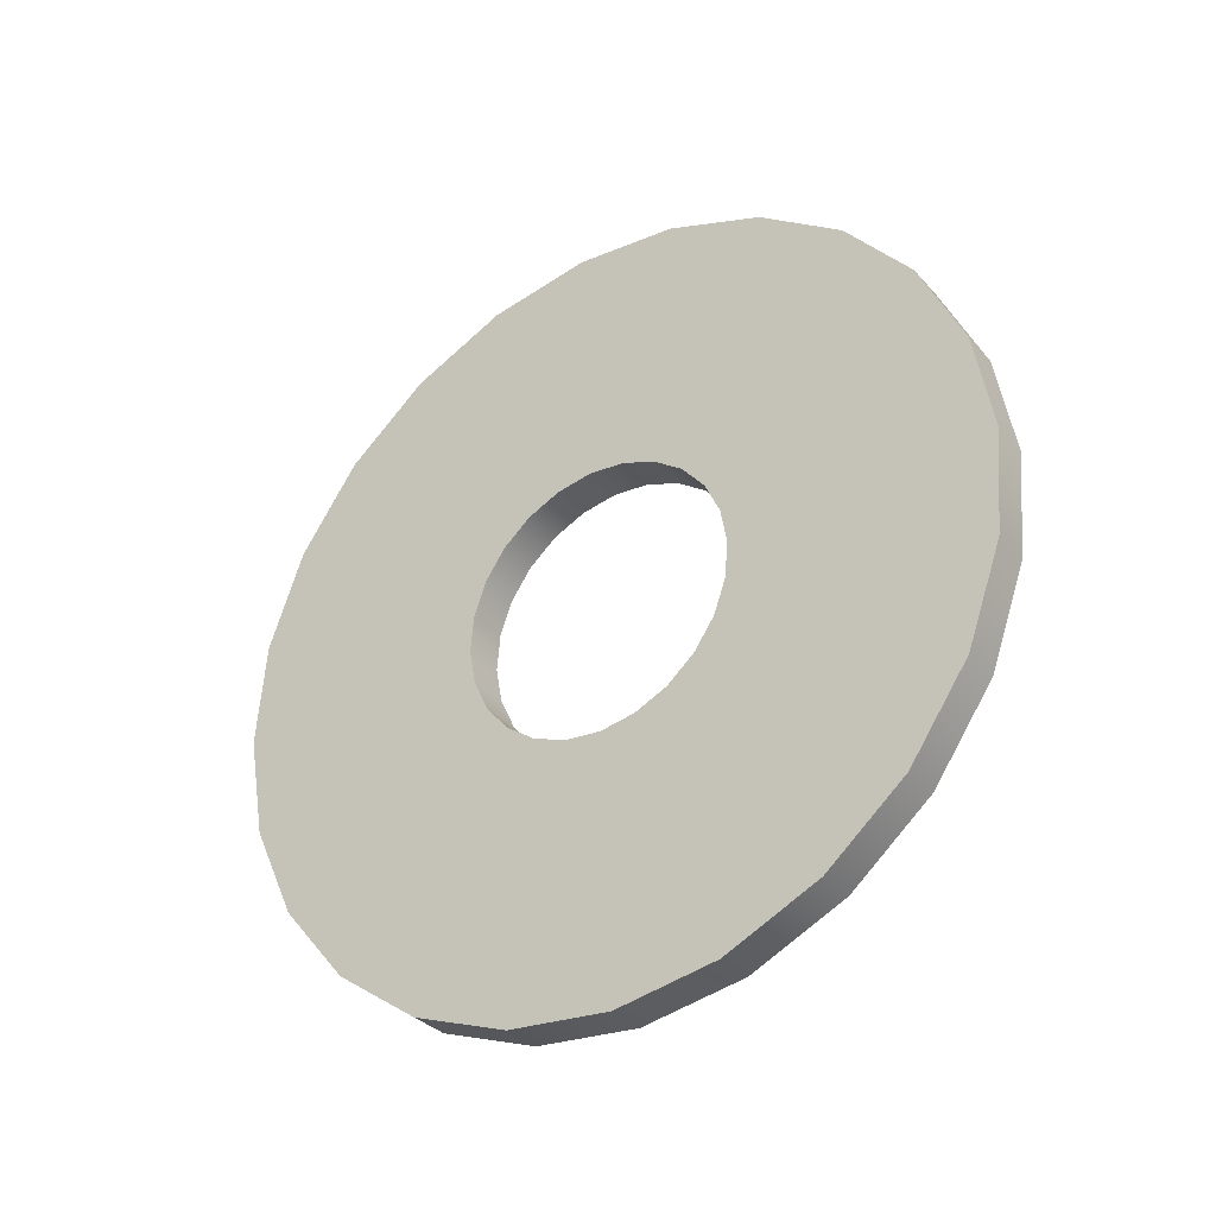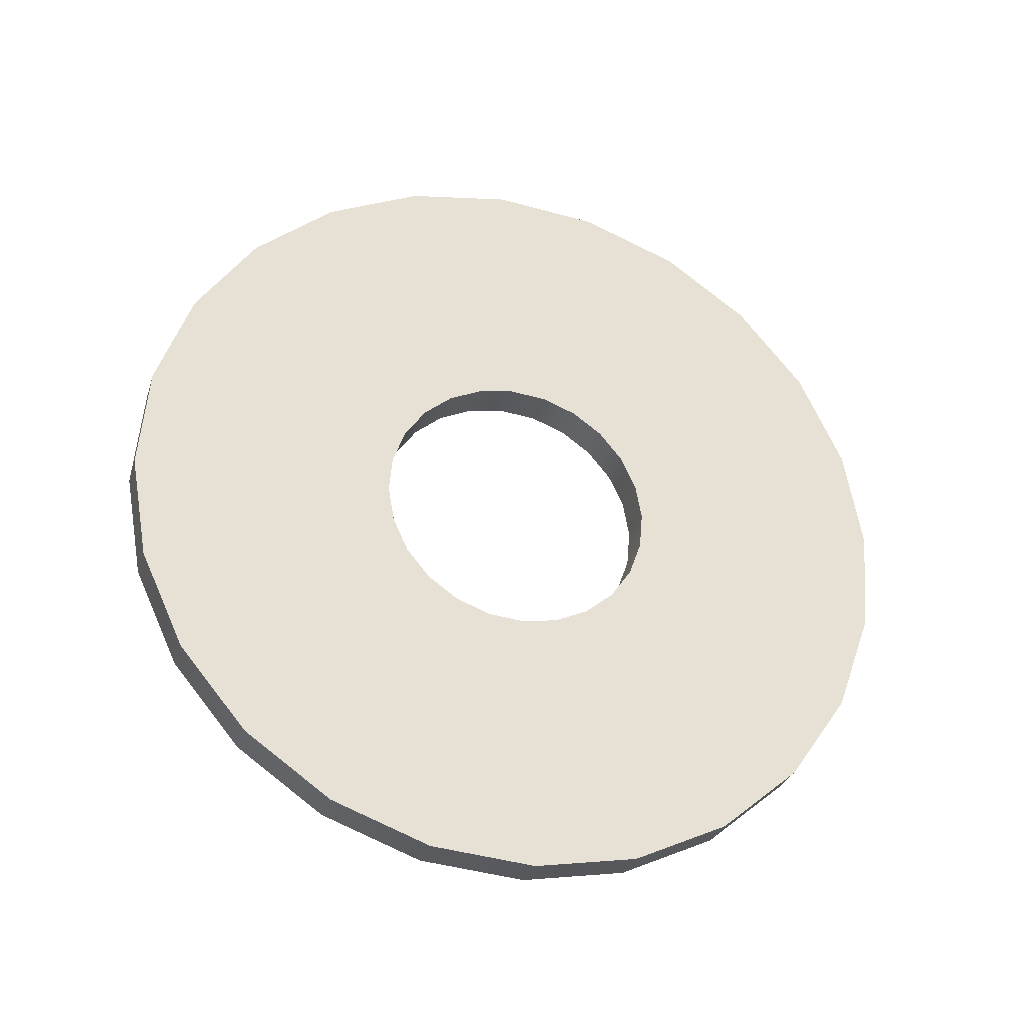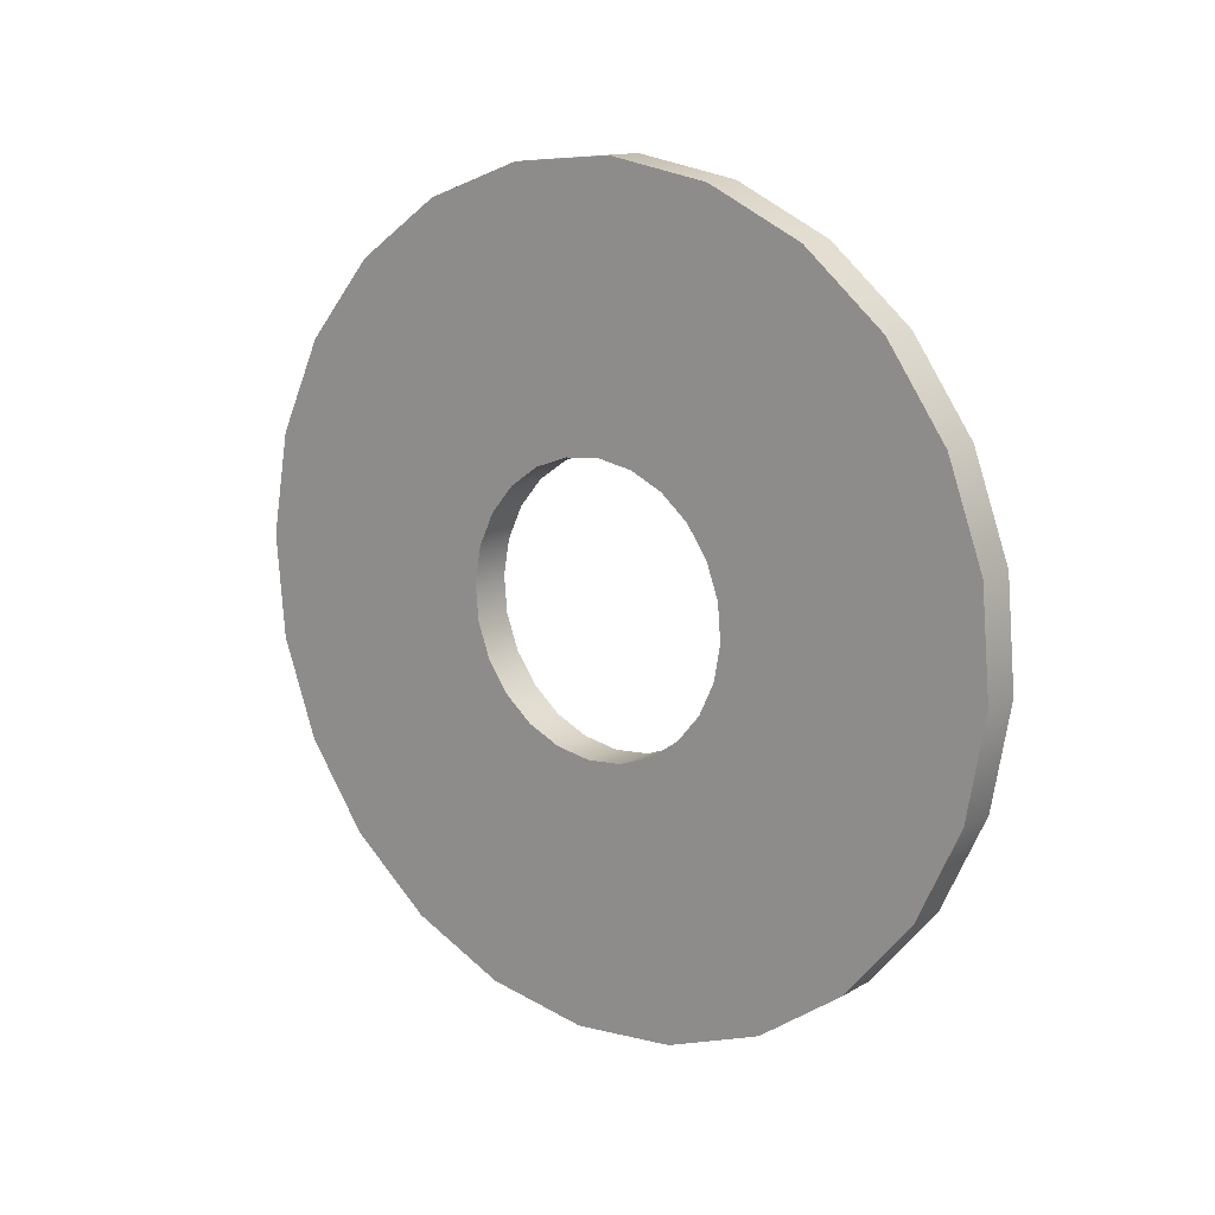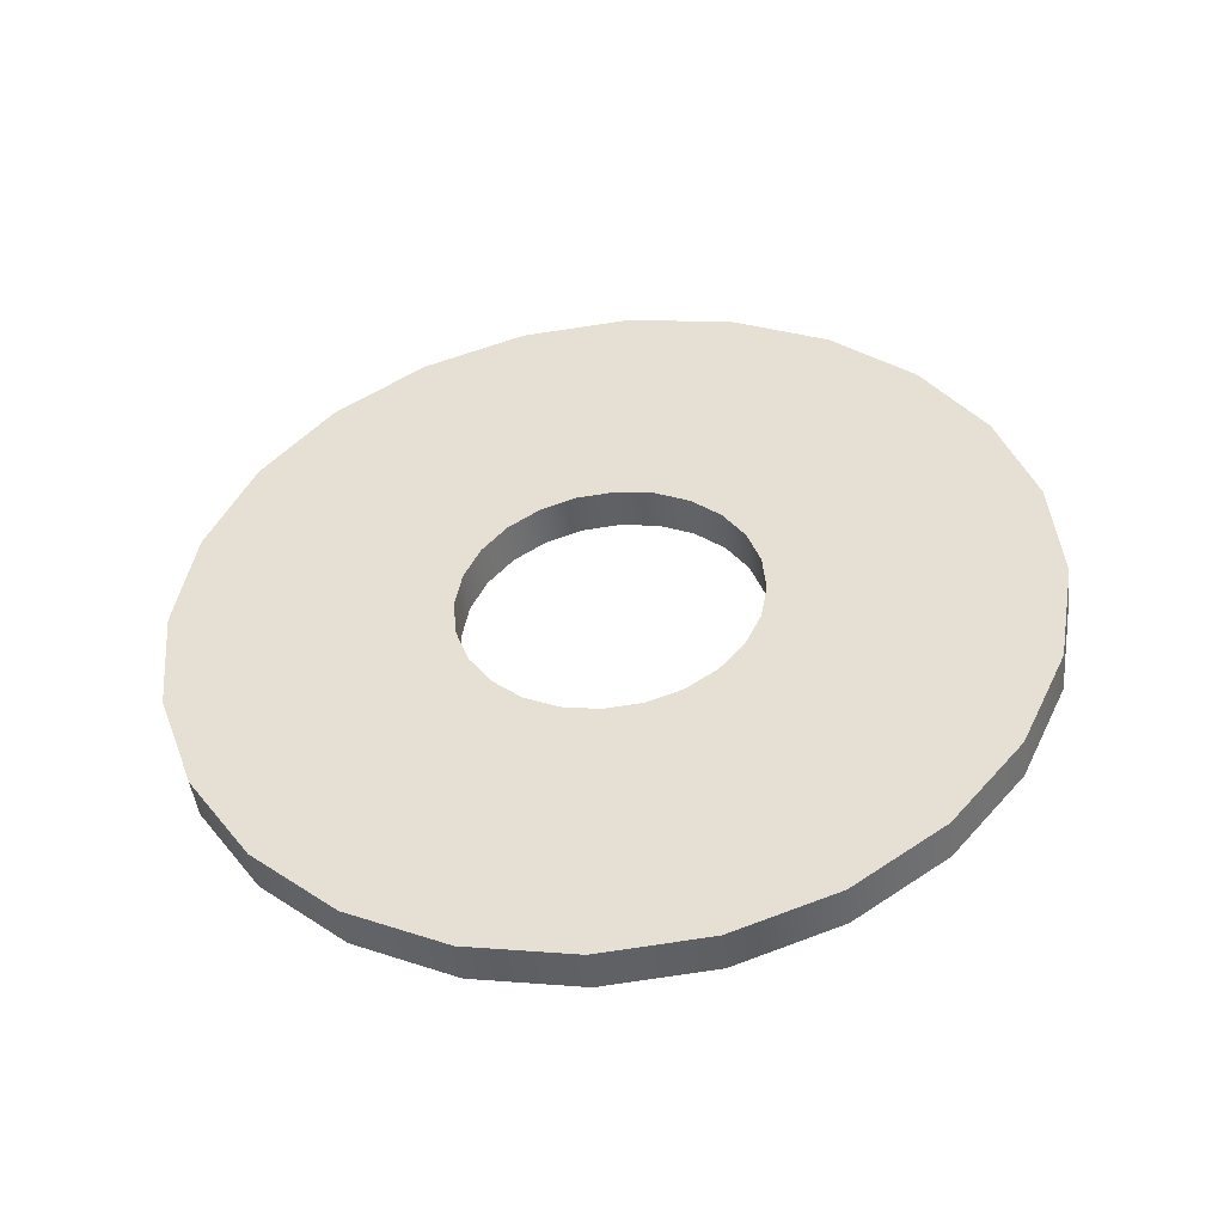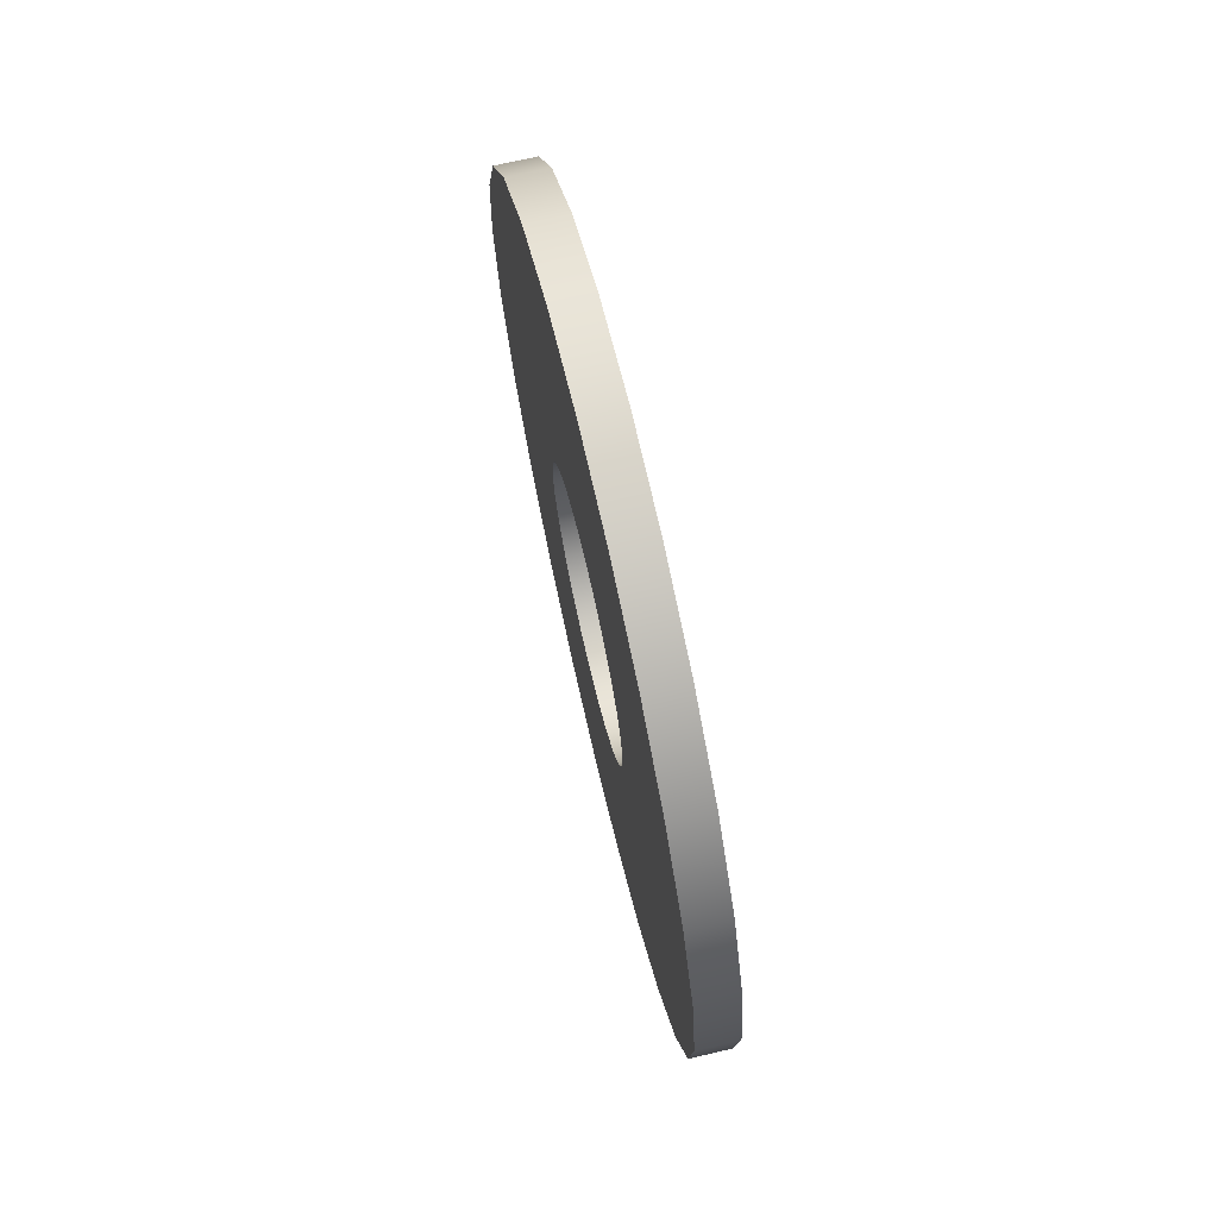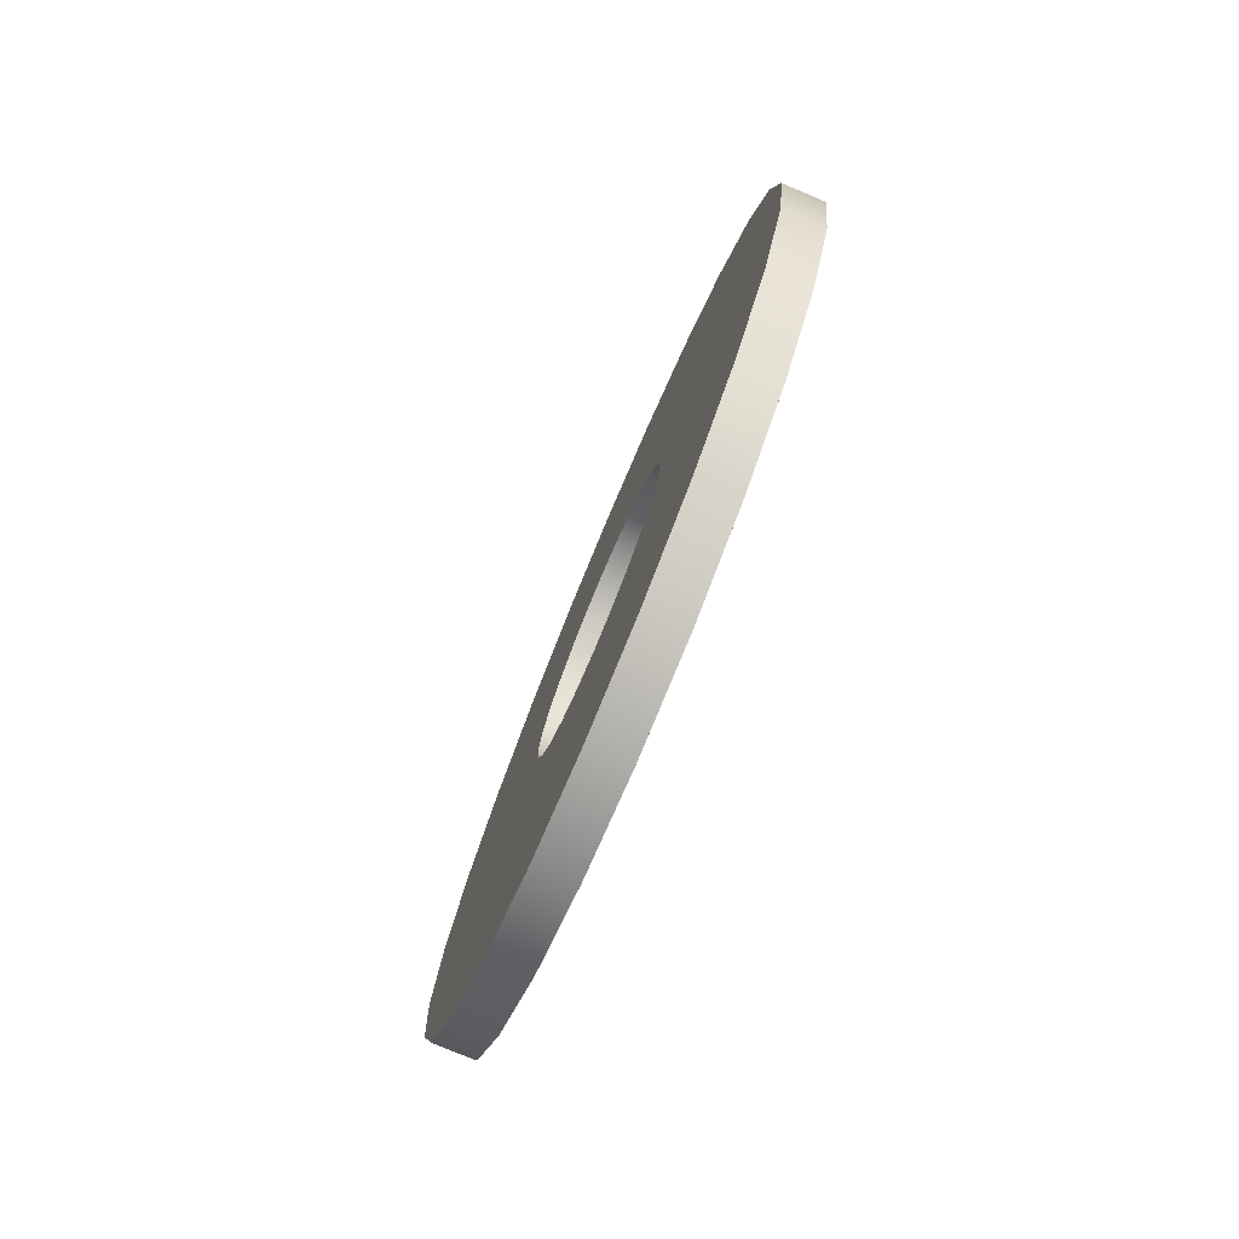
<metadata>
{"format":"obj","ext":"obj","renderer":"f3d","projection":"perspective","resolution":1024,"background":"white","views":[{"elev":-33.1,"azim":-55.4,"up":"+Z"},{"elev":-30.0,"azim":-106.5,"up":"+Z"},{"elev":13.9,"azim":128.3,"up":"+Z"},{"elev":-46.5,"azim":96.7,"up":"+Z"},{"elev":71.2,"azim":-13.1,"up":"+Y"},{"elev":-78.3,"azim":157.3,"up":"+Y"}]}
</metadata>
<code>
o Group12/mesh12/mesh12-geometry#mesh12-geometry
v 0.3127 -0.1609 0.2991
v 0.3127 -0.1455 0.2751
v 0.3127 -0.1532 0.2997
v 0.3127 -0.147 0.2772
v 0.3127 -0.1347 0.2487
v 0.3157 -0.1609 0.2991
v 0.3127 -0.149 0.279
v 0.3157 -0.147 0.2772
v 0.3127 -0.1297 0.2545
v 0.3127 -0.1446 0.2726
v 0.3157 -0.1532 0.2997
v 0.3157 -0.1681 0.2964
v 0.3127 -0.1515 0.2801
v 0.3157 -0.149 0.279
v 0.3157 -0.1455 0.2751
v 0.3127 -0.1265 0.2615
v 0.3157 -0.1297 0.2545
v 0.3127 -0.1443 0.2699
v 0.3127 -0.1457 0.2984
v 0.3127 -0.1681 0.2964
v 0.3157 -0.1515 0.2801
v 0.3157 -0.1265 0.2615
v 0.3157 -0.1347 0.2487
v 0.3157 -0.1446 0.2726
v 0.3127 -0.1448 0.2673
v 0.3157 -0.1457 0.2984
v 0.3157 -0.1744 0.292
v 0.3157 -0.1541 0.2805
v 0.3127 -0.1541 0.2805
v 0.3127 -0.1387 0.2951
v 0.3127 -0.1251 0.2691
v 0.3127 -0.1409 0.2443
v 0.3157 -0.1443 0.2699
v 0.3157 -0.1387 0.2951
v 0.3127 -0.1744 0.292
v 0.3157 -0.1614 0.2779
v 0.3157 -0.1567 0.2803
v 0.3127 -0.1567 0.2803
v 0.3157 -0.1251 0.2691
v 0.3157 -0.1409 0.2443
v 0.3157 -0.1448 0.2673
v 0.3127 -0.1459 0.2649
v 0.3127 -0.1614 0.2779
v 0.3157 -0.1793 0.2861
v 0.3157 -0.1592 0.2794
v 0.3157 -0.1631 0.2758
v 0.3127 -0.1592 0.2794
v 0.3127 -0.1258 0.2767
v 0.3157 -0.1328 0.2902
v 0.3127 -0.1482 0.2416
v 0.3157 -0.1459 0.2649
v 0.3127 -0.1476 0.2628
v 0.3127 -0.1631 0.2758
v 0.3127 -0.1793 0.2861
v 0.3157 -0.1647 0.2708
v 0.3157 -0.1643 0.2734
v 0.3127 -0.1328 0.2902
v 0.3157 -0.1258 0.2767
v 0.3157 -0.1482 0.2416
v 0.3127 -0.1523 0.2604
v 0.3157 -0.1476 0.2628
v 0.3127 -0.1498 0.2613
v 0.3127 -0.1643 0.2734
v 0.3127 -0.1647 0.2708
v 0.3157 -0.1826 0.2792
v 0.3157 -0.1645 0.2681
v 0.3127 -0.1284 0.2839
v 0.3157 -0.1284 0.2839
v 0.3157 -0.1523 0.2604
v 0.3127 -0.1558 0.241
v 0.3127 -0.155 0.2601
v 0.3157 -0.1498 0.2613
v 0.3127 -0.1645 0.2681
v 0.3127 -0.1826 0.2792
v 0.3157 -0.1634 0.2423
v 0.3157 -0.1636 0.2656
v 0.3157 -0.155 0.2601
v 0.3157 -0.1558 0.241
v 0.3127 -0.16 0.2617
v 0.3127 -0.1576 0.2606
v 0.3127 -0.1636 0.2656
v 0.3127 -0.1634 0.2423
v 0.3127 -0.1839 0.2716
v 0.3157 -0.1839 0.2716
v 0.3157 -0.1576 0.2606
v 0.3157 -0.16 0.2617
v 0.3127 -0.162 0.2634
v 0.3157 -0.1703 0.2455
v 0.3157 -0.162 0.2634
v 0.3127 -0.1703 0.2455
v 0.3127 -0.1832 0.264
v 0.3157 -0.1762 0.2505
v 0.3127 -0.1762 0.2505
v 0.3157 -0.1832 0.264
v 0.3127 -0.1806 0.2568
v 0.3157 -0.1806 0.2568
f 1 2 3
f 2 1 4
f 3 2 1
f 4 1 2
f 5 3 2
f 2 3 5
f 6 3 1
f 1 3 6
f 4 1 7
f 7 1 4
f 2 8 4
f 4 8 2
f 9 3 5
f 5 3 9
f 5 2 10
f 10 2 5
f 3 6 11
f 11 6 3
f 1 12 6
f 6 12 1
f 7 1 13
f 13 1 7
f 4 14 7
f 7 14 4
f 8 2 15
f 15 2 8
f 14 4 8
f 8 4 14
f 16 3 9
f 9 3 16
f 17 5 9
f 9 5 17
f 10 15 2
f 2 15 10
f 5 10 18
f 18 10 5
f 6 15 11
f 11 15 6
f 11 19 3
f 3 19 11
f 12 1 20
f 20 1 12
f 21 6 12
f 12 6 21
f 13 1 20
f 20 1 13
f 7 21 13
f 13 21 7
f 21 7 14
f 14 7 21
f 15 6 8
f 8 6 15
f 8 6 14
f 14 6 8
f 16 19 3
f 3 19 16
f 22 9 16
f 16 9 22
f 5 17 23
f 23 17 5
f 9 22 17
f 17 22 9
f 15 10 24
f 24 10 15
f 18 24 10
f 10 24 18
f 5 18 25
f 25 18 5
f 23 11 15
f 15 11 23
f 19 11 26
f 26 11 19
f 20 27 12
f 12 27 20
f 14 6 21
f 21 6 14
f 21 12 28
f 28 12 21
f 13 20 29
f 29 20 13
f 21 29 13
f 13 29 21
f 16 30 19
f 19 30 16
f 31 22 16
f 16 22 31
f 17 11 23
f 23 11 17
f 23 32 5
f 5 32 23
f 22 11 17
f 17 11 22
f 23 15 24
f 24 15 23
f 24 18 33
f 33 18 24
f 25 33 18
f 18 33 25
f 5 25 32
f 32 25 5
f 22 26 11
f 11 26 22
f 34 19 26
f 26 19 34
f 27 20 35
f 35 20 27
f 36 12 27
f 27 12 36
f 28 12 37
f 37 12 28
f 29 21 28
f 28 21 29
f 29 20 38
f 38 20 29
f 31 30 16
f 16 30 31
f 19 34 30
f 30 34 19
f 22 31 39
f 39 31 22
f 32 23 40
f 40 23 32
f 23 24 33
f 33 24 23
f 33 25 41
f 41 25 33
f 32 25 42
f 42 25 32
f 22 34 26
f 26 34 22
f 43 20 35
f 35 20 43
f 35 44 27
f 27 44 35
f 45 12 36
f 36 12 45
f 36 27 46
f 46 27 36
f 37 12 45
f 45 12 37
f 38 28 37
f 37 28 38
f 28 38 29
f 29 38 28
f 38 20 47
f 47 20 38
f 48 30 31
f 31 30 48
f 49 30 34
f 34 30 49
f 48 39 31
f 31 39 48
f 39 34 22
f 22 34 39
f 23 41 40
f 40 41 23
f 40 50 32
f 32 50 40
f 23 33 41
f 41 33 23
f 25 51 41
f 41 51 25
f 51 25 42
f 42 25 51
f 32 42 52
f 52 42 32
f 47 20 43
f 43 20 47
f 43 35 53
f 53 35 43
f 44 35 54
f 54 35 44
f 55 27 44
f 44 27 55
f 43 45 36
f 36 45 43
f 46 27 56
f 56 27 46
f 53 36 46
f 46 36 53
f 47 37 45
f 45 37 47
f 37 47 38
f 38 47 37
f 48 57 30
f 30 57 48
f 30 49 57
f 57 49 30
f 58 49 34
f 34 49 58
f 39 48 58
f 58 48 39
f 58 34 39
f 39 34 58
f 40 41 51
f 51 41 40
f 50 40 59
f 59 40 50
f 32 60 50
f 50 60 32
f 42 61 51
f 51 61 42
f 61 42 52
f 52 42 61
f 32 52 62
f 62 52 32
f 45 43 47
f 47 43 45
f 53 35 63
f 63 35 53
f 36 53 43
f 43 53 36
f 64 35 54
f 54 35 64
f 54 65 44
f 44 65 54
f 56 27 55
f 55 27 56
f 55 44 66
f 66 44 55
f 63 46 56
f 56 46 63
f 46 63 53
f 53 63 46
f 57 48 67
f 67 48 57
f 68 57 49
f 49 57 68
f 49 58 68
f 68 58 49
f 67 58 48
f 48 58 67
f 40 51 61
f 61 51 40
f 40 69 59
f 59 69 40
f 59 70 50
f 50 70 59
f 32 62 60
f 60 62 32
f 50 60 71
f 71 60 50
f 52 72 61
f 61 72 52
f 72 52 62
f 62 52 72
f 63 35 64
f 64 35 63
f 64 54 73
f 73 54 64
f 65 54 74
f 74 54 65
f 75 44 65
f 65 44 75
f 55 63 56
f 56 63 55
f 66 44 76
f 76 44 66
f 66 64 55
f 55 64 66
f 57 68 67
f 67 68 57
f 58 67 68
f 68 67 58
f 40 61 72
f 72 61 40
f 40 72 69
f 69 72 40
f 59 69 77
f 77 69 59
f 70 59 78
f 78 59 70
f 50 79 70
f 70 79 50
f 69 62 60
f 60 62 69
f 77 60 71
f 71 60 77
f 50 71 80
f 80 71 50
f 62 69 72
f 72 69 62
f 63 55 64
f 64 55 63
f 73 54 81
f 81 54 73
f 64 66 73
f 73 66 64
f 82 54 74
f 74 54 82
f 83 65 74
f 74 65 83
f 78 44 75
f 75 44 78
f 75 65 84
f 84 65 75
f 76 44 78
f 78 44 76
f 76 73 66
f 66 73 76
f 60 77 69
f 69 77 60
f 59 77 85
f 85 77 59
f 59 86 78
f 78 86 59
f 78 82 70
f 70 82 78
f 50 80 79
f 79 80 50
f 70 79 87
f 87 79 70
f 71 85 77
f 77 85 71
f 85 71 80
f 80 71 85
f 81 54 70
f 70 54 81
f 73 76 81
f 81 76 73
f 70 54 82
f 82 54 70
f 82 74 83
f 83 74 82
f 65 83 84
f 84 83 65
f 82 78 75
f 75 78 82
f 75 84 88
f 88 84 75
f 78 89 76
f 76 89 78
f 59 85 86
f 86 85 59
f 78 86 89
f 89 86 78
f 79 85 80
f 80 85 79
f 87 86 79
f 79 86 87
f 70 87 81
f 81 87 70
f 89 81 76
f 76 81 89
f 82 83 90
f 90 83 82
f 91 84 83
f 83 84 91
f 88 82 75
f 75 82 88
f 88 84 92
f 92 84 88
f 85 79 86
f 86 79 85
f 86 87 89
f 89 87 86
f 81 89 87
f 87 89 81
f 90 83 93
f 93 83 90
f 82 88 90
f 90 88 82
f 84 91 94
f 94 91 84
f 93 83 91
f 91 83 93
f 92 84 94
f 94 84 92
f 92 90 88
f 88 90 92
f 90 92 93
f 93 92 90
f 95 94 91
f 91 94 95
f 93 91 95
f 95 91 93
f 92 94 96
f 96 94 92
f 96 93 92
f 92 93 96
f 94 95 96
f 96 95 94
f 93 96 95
f 95 96 93

</code>
